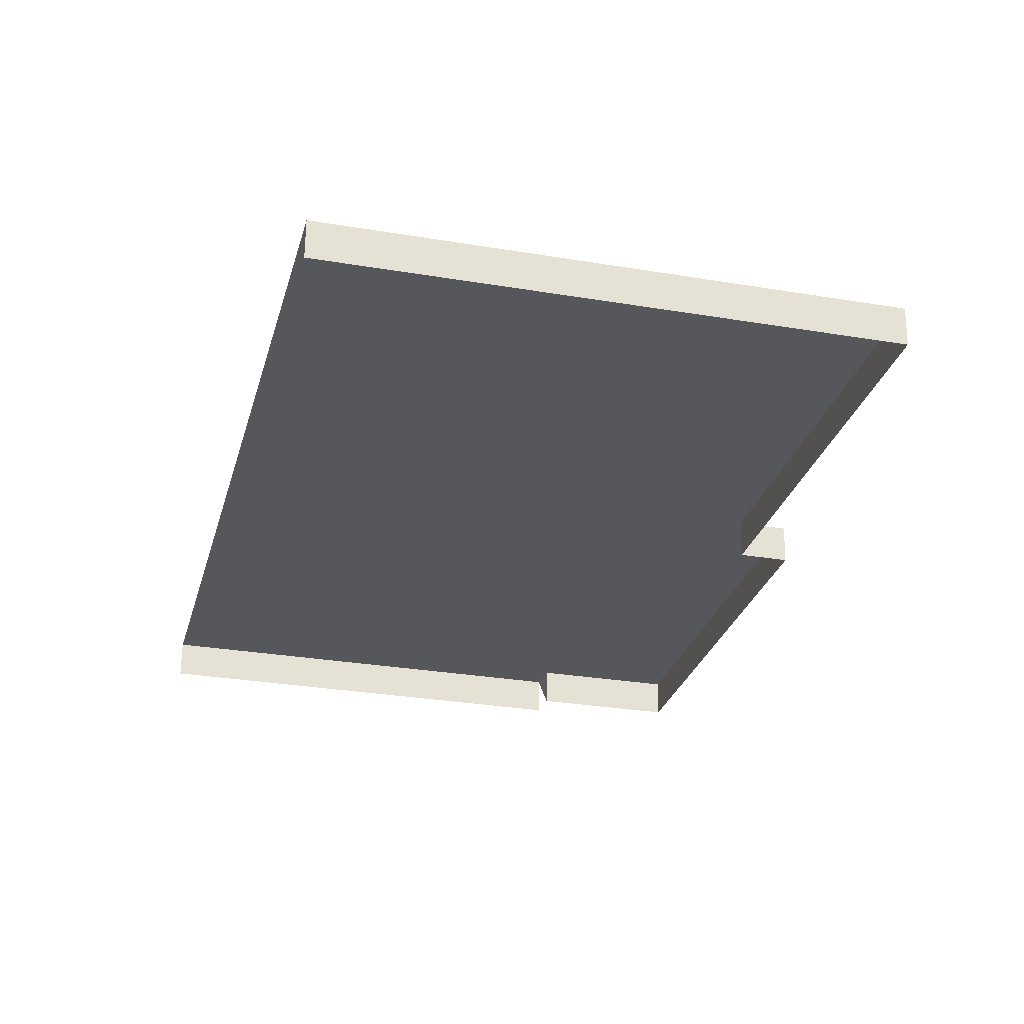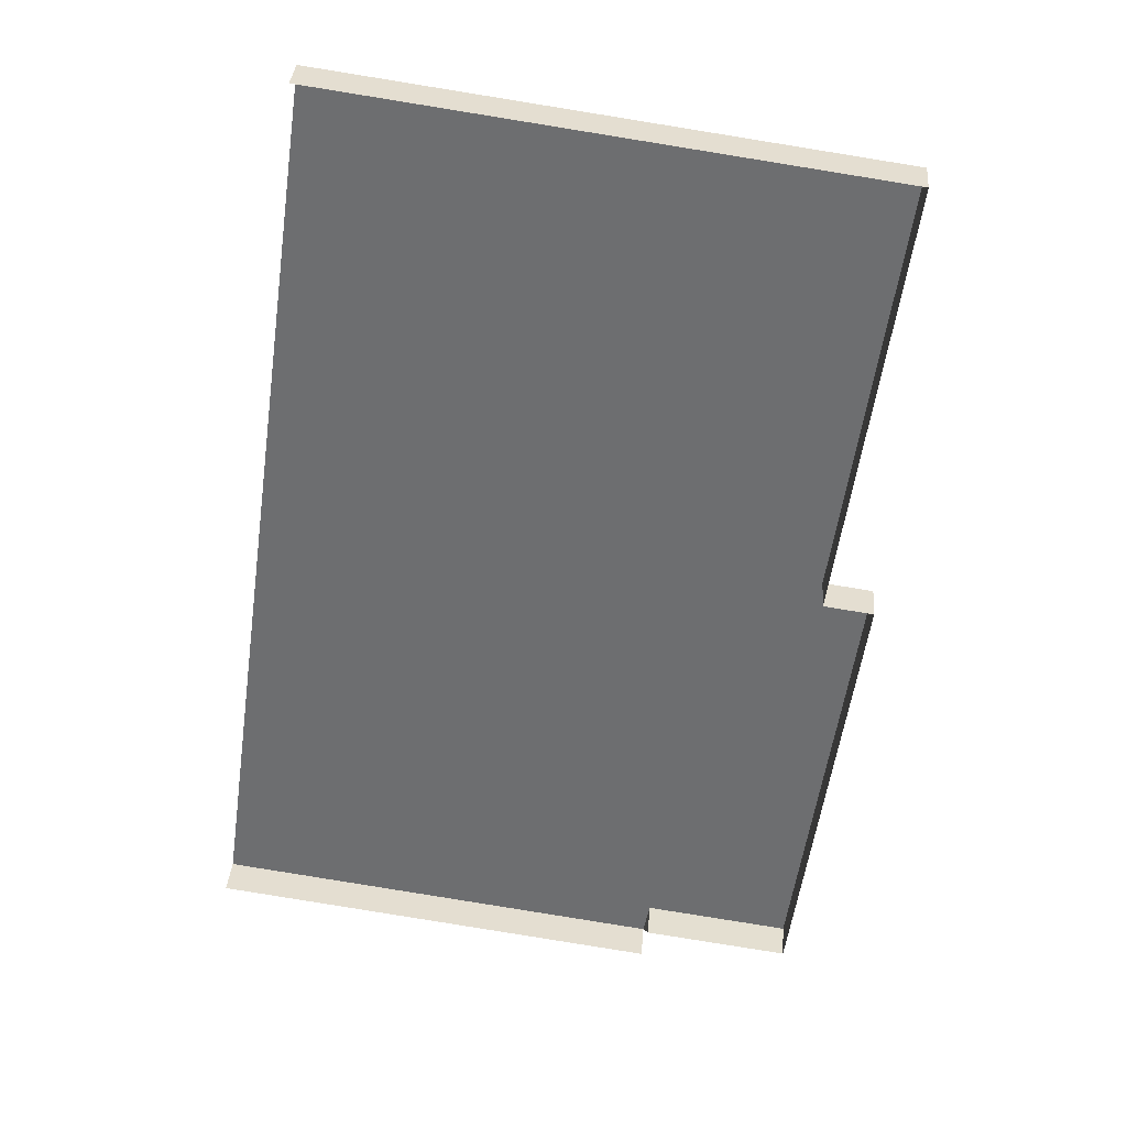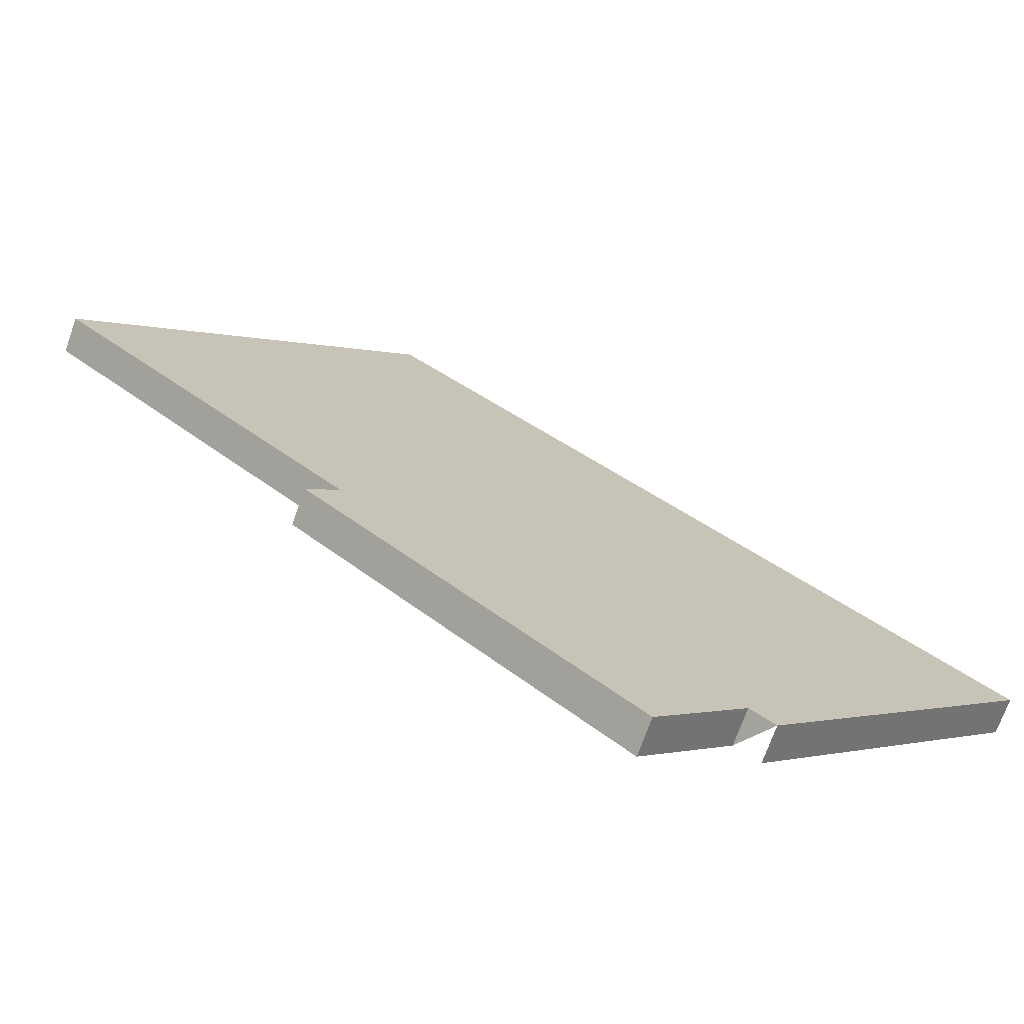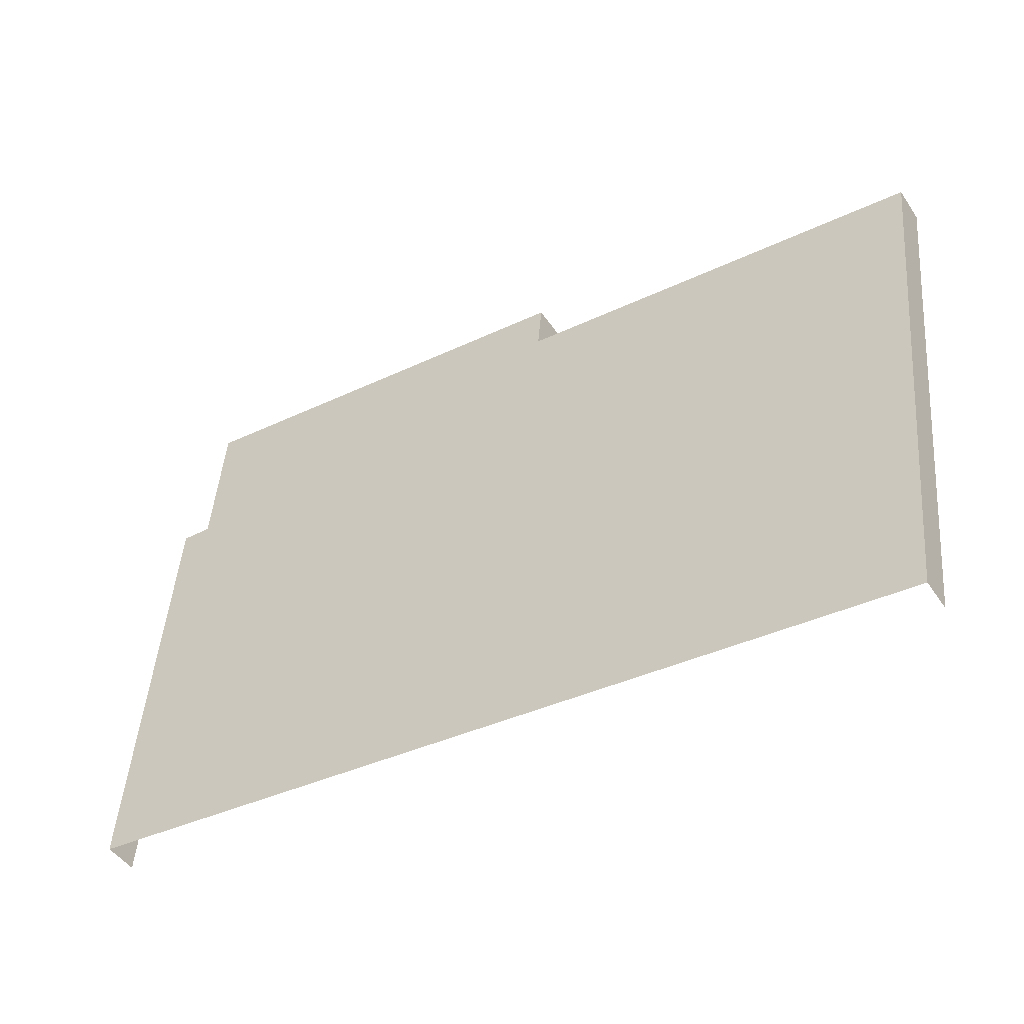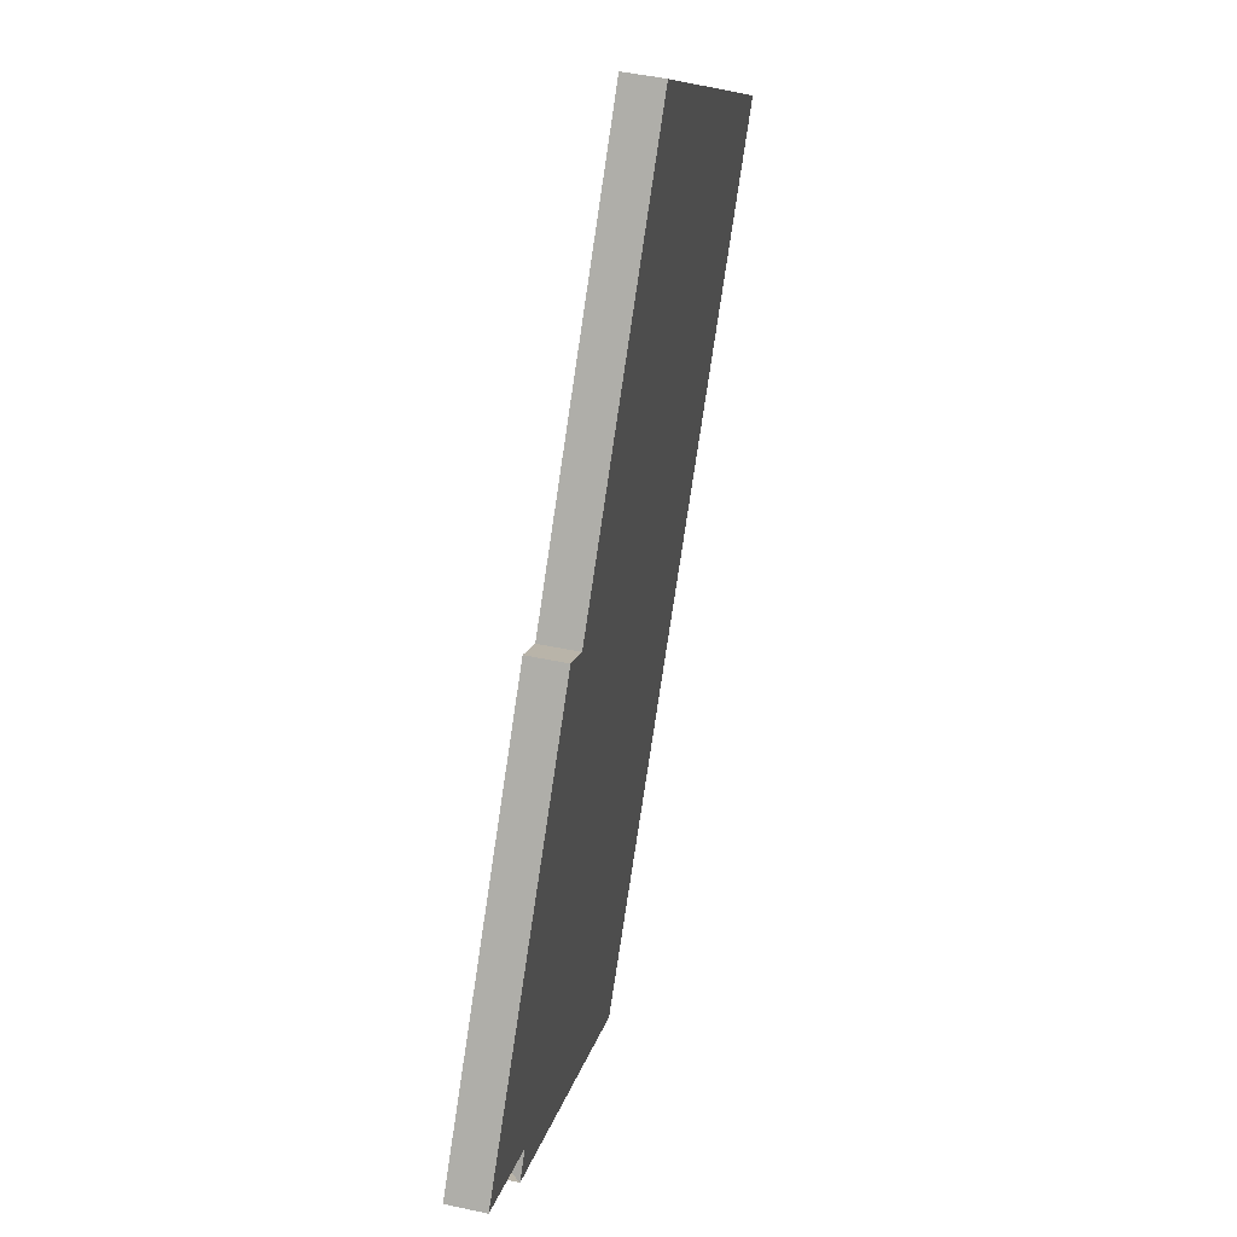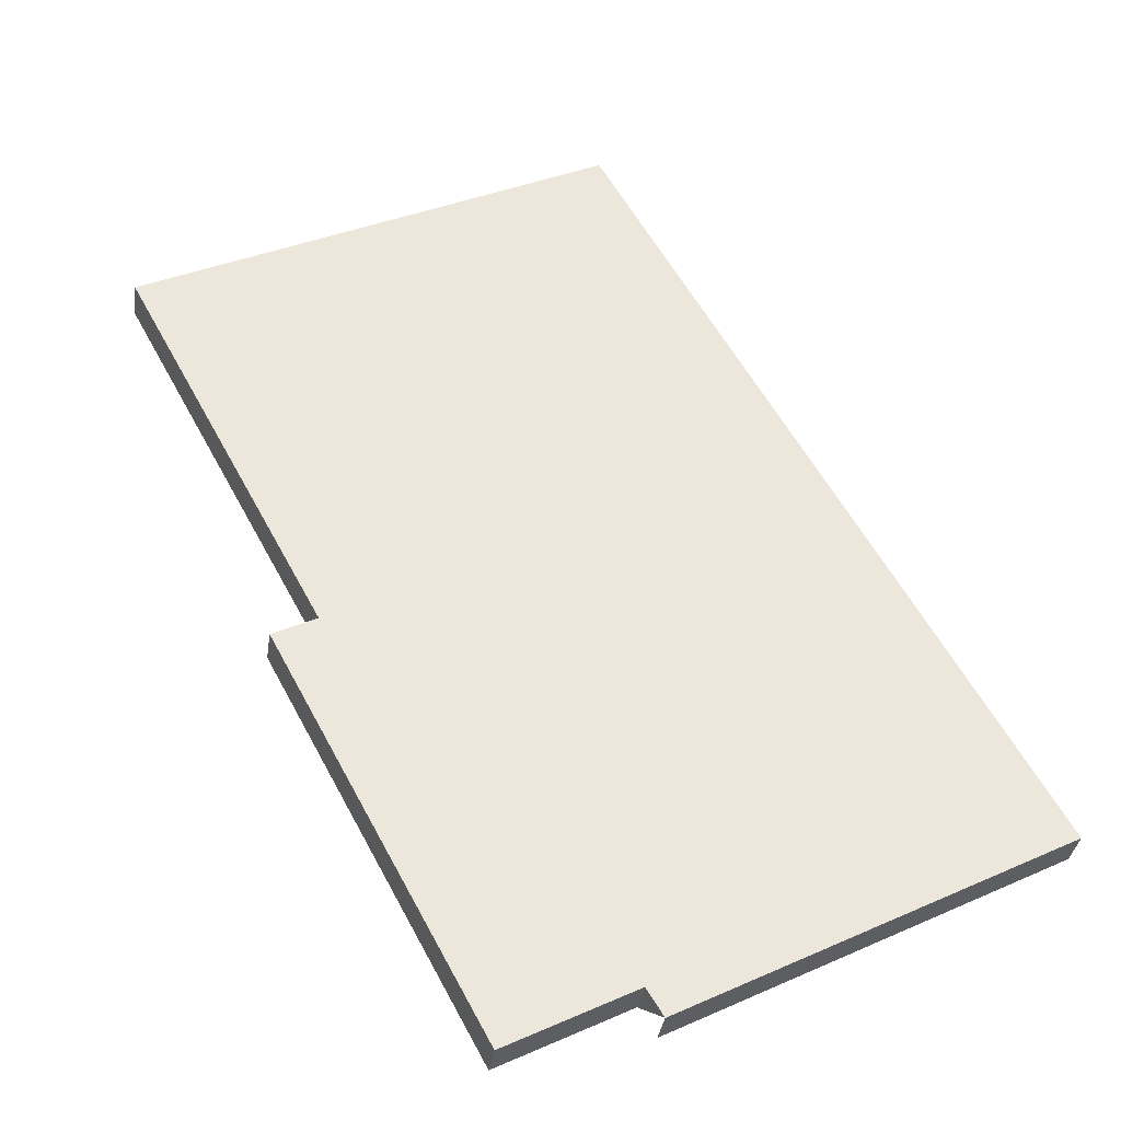
<metadata>
{"format":"obj","ext":"obj","renderer":"f3d","projection":"perspective","resolution":1024,"background":"white","views":[{"elev":6.6,"azim":73.3,"up":"+Y"},{"elev":-21.4,"azim":80.6,"up":"+Y"},{"elev":-11.8,"azim":-145.4,"up":"+Y"},{"elev":54.8,"azim":-0.6,"up":"+Y"},{"elev":-78.7,"azim":113.9,"up":"+Z"},{"elev":19.8,"azim":-123.6,"up":"+Y"}]}
</metadata>
<code>
o LM_L_LW7_Parts
v -455.5 -255.8 -241.1
v -415.9 -230.7 -241.1
v -418 -227.4 -241.7
v -415.9 -230.7 -241.1
v -421.1 -222.6 -184.5
v -418 -227.4 -241.7
v -457.6 -252.5 -241.7
v -455.5 -255.8 -241.1
v -418 -227.4 -241.7
v -457.6 -252.5 -241.7
v -418 -227.4 -241.7
v -423.2 -219.2 -185.2
v -421.1 -222.6 -184.5
v -423.2 -219.2 -185.2
v -418 -227.4 -241.7
v -455 -256.5 -246.2
v -455.5 -255.8 -241.1
v -457.1 -253.2 -246.9
v -455.5 -255.8 -241.1
v -457.6 -252.5 -241.7
v -457.1 -253.2 -246.9
v -497.6 -278.8 -246.9
v -457.1 -253.2 -246.9
v -457.6 -252.5 -241.7
v -495.5 -282.2 -246.2
v -455 -256.5 -246.2
v -457.1 -253.2 -246.9
v -497.6 -278.8 -246.9
v -495.5 -282.2 -246.2
v -457.1 -253.2 -246.9
v -499 -276.7 -231.8
v -497.6 -278.8 -246.9
v -457.6 -252.5 -241.7
v -457.6 -252.5 -241.7
v -423.2 -219.2 -185.2
v -506.1 -271.8 -185.2
v -496.9 -280 -231.2
v -495.5 -282.2 -246.2
v -497.6 -278.8 -246.9
v -457.6 -252.5 -241.7
v -506.1 -271.8 -185.2
v -499 -276.7 -231.8
v -499 -276.7 -231.8
v -496.9 -280 -231.2
v -497.6 -278.8 -246.9
v -496.9 -280 -231.2
v -499 -276.7 -231.8
v -501.9 -278.5 -231.7
v -499 -276.7 -231.8
v -506.1 -271.8 -185.2
v -501.9 -278.5 -231.7
v -499.7 -281.8 -231
v -501.9 -278.5 -231.7
v -506.1 -271.8 -185.2
v -504 -275.1 -184.5
v -499.7 -281.8 -231
v -506.1 -271.8 -185.2
f 3 2 1
f 6 5 4
f 9 8 7
f 12 11 10
f 15 14 13
f 18 17 16
f 21 20 19
f 24 23 22
f 27 26 25
f 30 29 28
f 33 32 31
f 36 35 34
f 39 38 37
f 42 41 40
f 45 44 43
f 48 47 46
f 51 50 49
f 54 53 52
f 57 56 55

</code>
